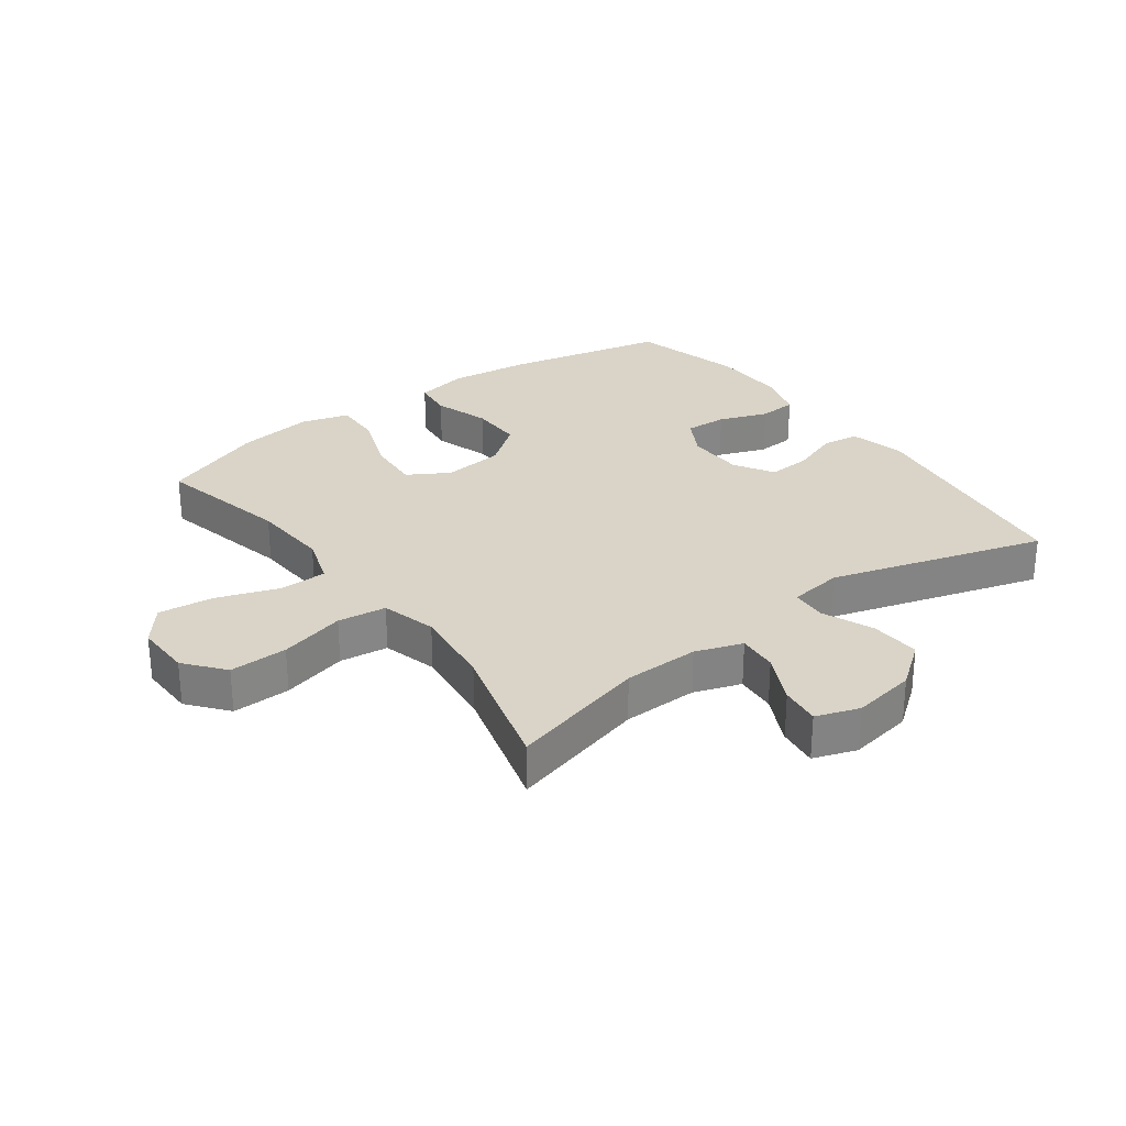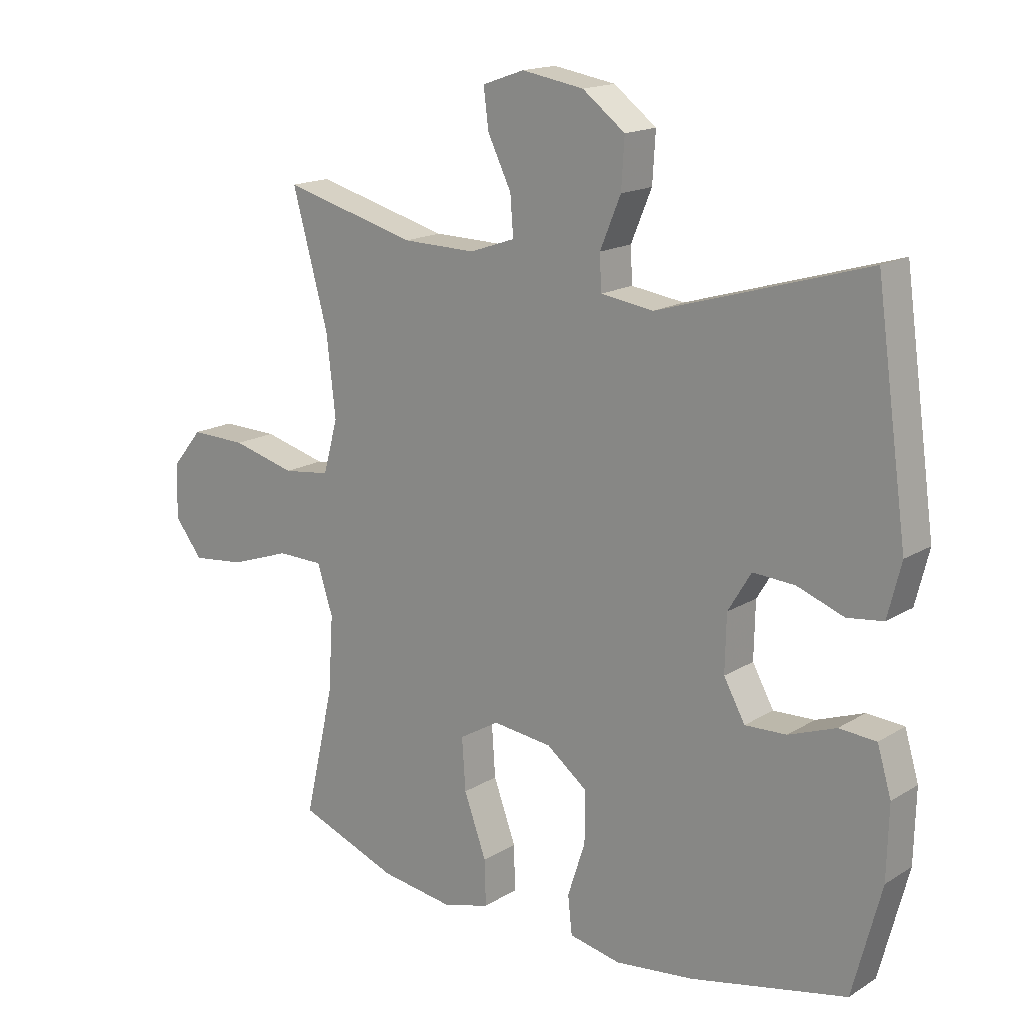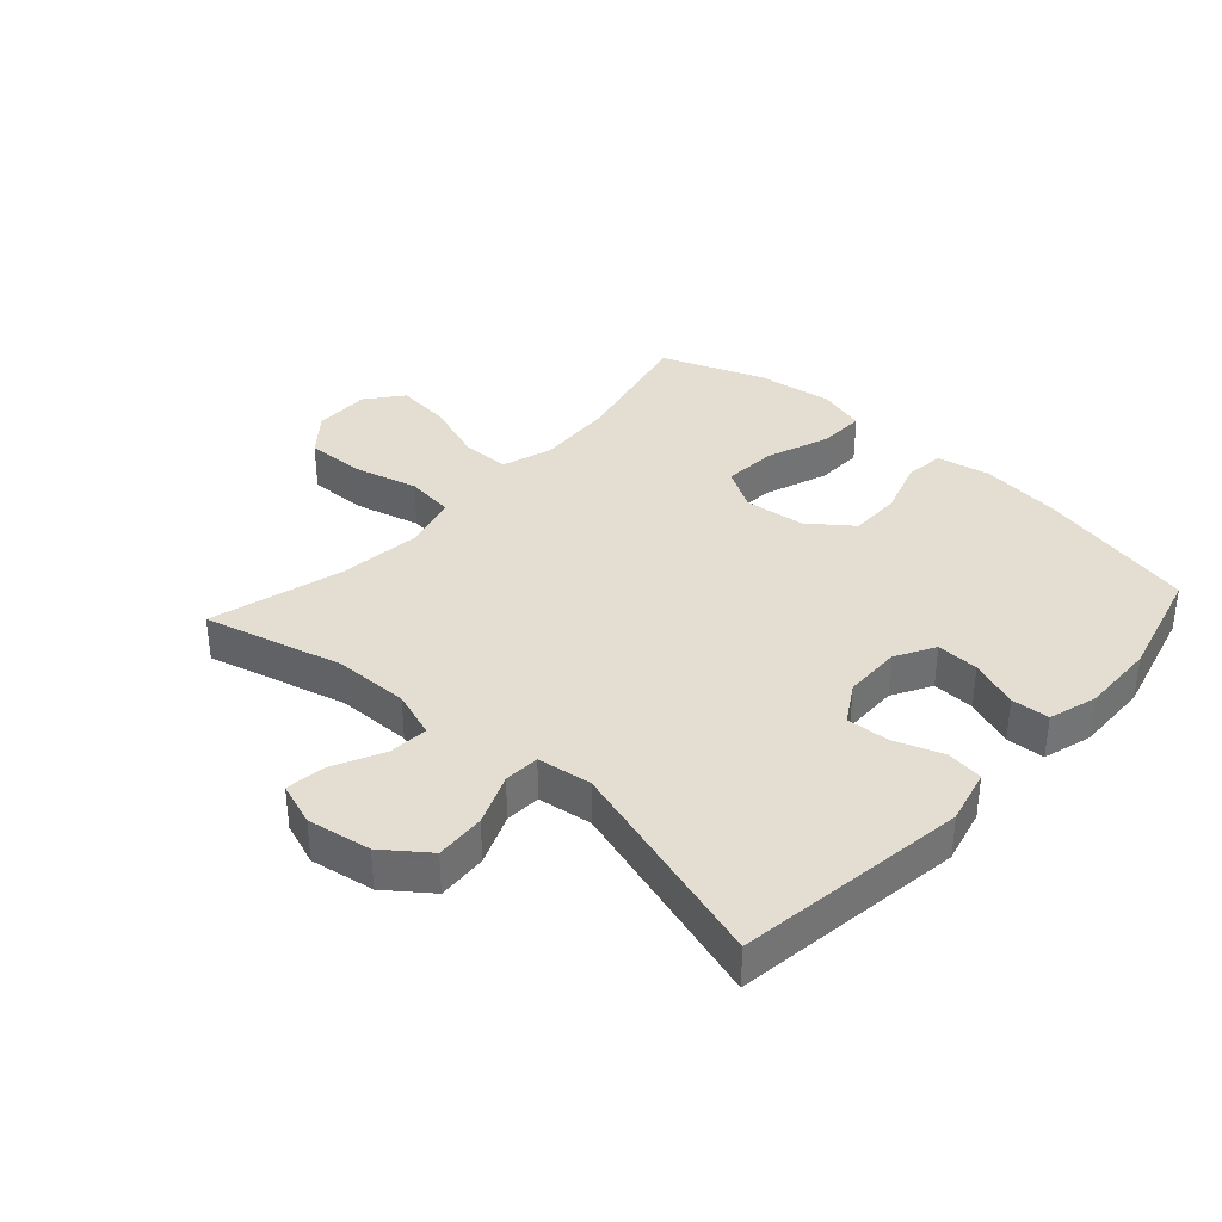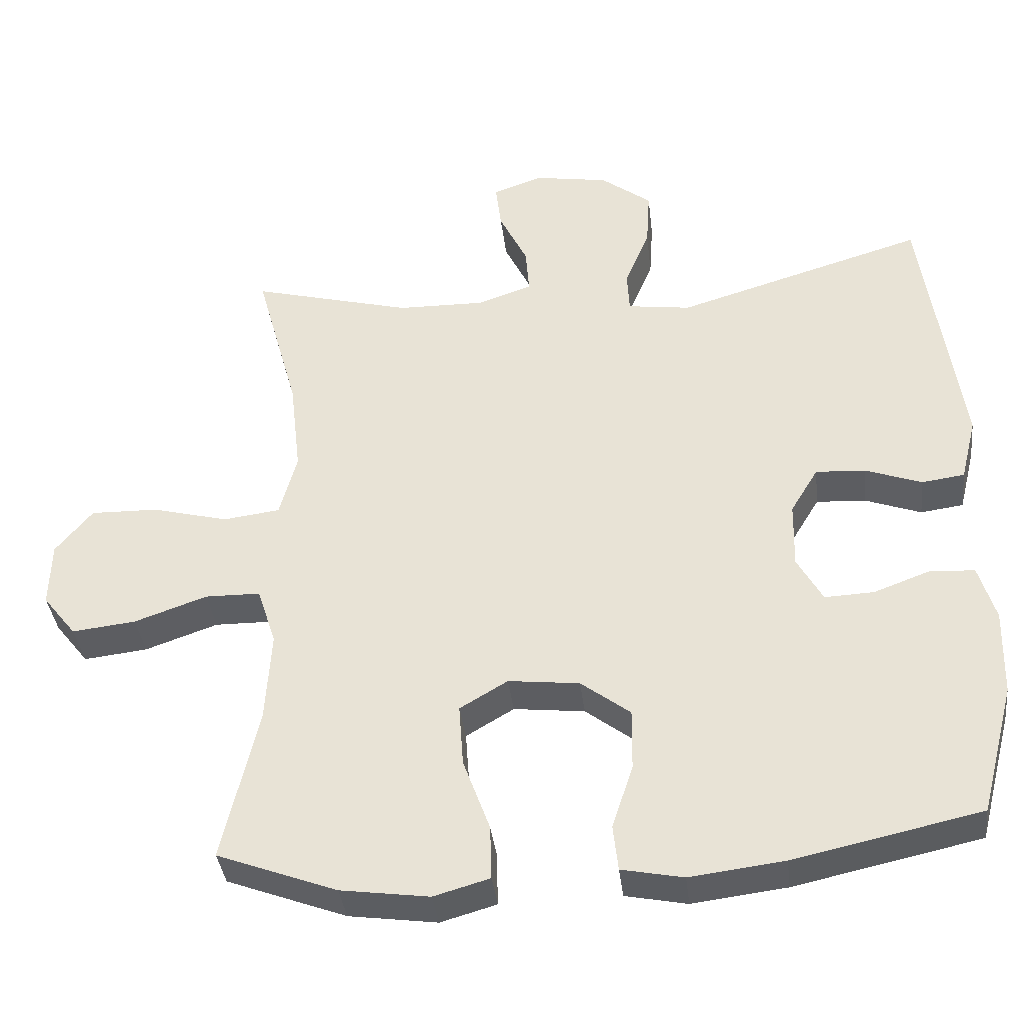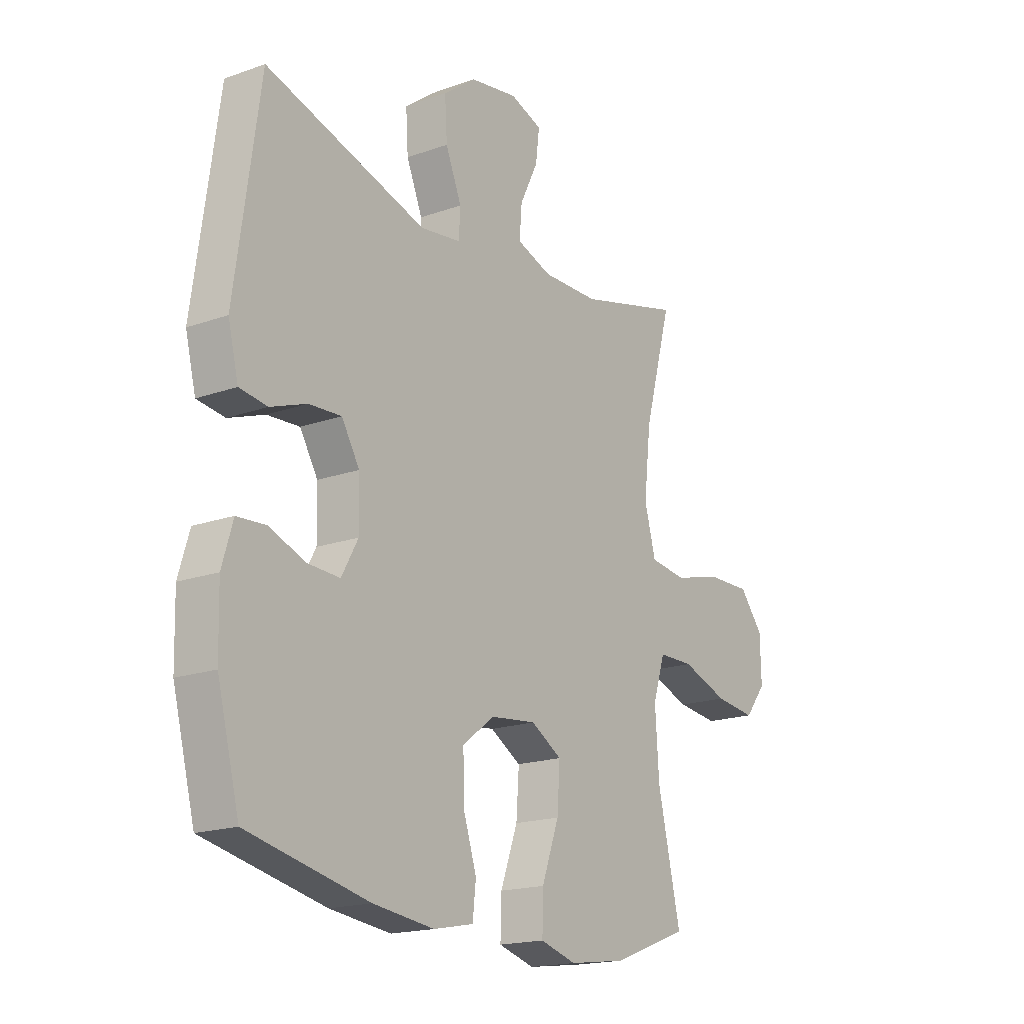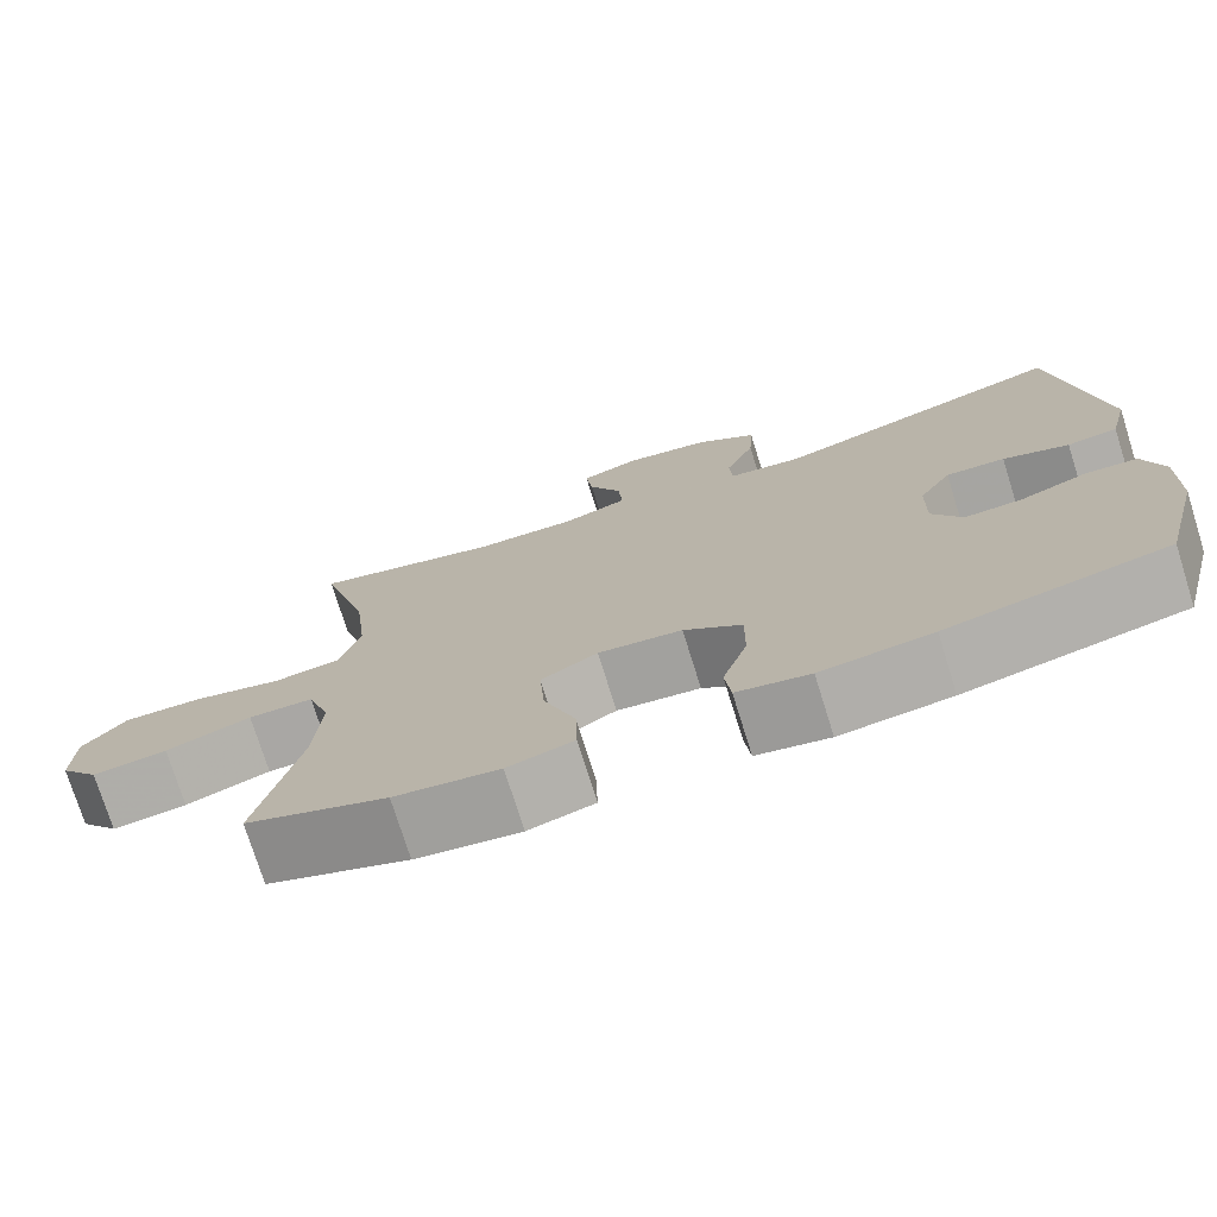
<metadata>
{"format":"obj","ext":"obj","renderer":"f3d","projection":"perspective","resolution":1024,"background":"white","views":[{"elev":28.7,"azim":-36.4,"up":"+Y"},{"elev":16.5,"azim":39.1,"up":"+Z"},{"elev":36.2,"azim":42.1,"up":"+Y"},{"elev":-37.5,"azim":6.6,"up":"+Z"},{"elev":-18.1,"azim":124.7,"up":"+Z"},{"elev":-75.1,"azim":17.4,"up":"+Z"}]}
</metadata>
<code>
v 0.5 0.07 0.5
v 0.552 0.07 0.13
v 0.53 0.07 0.042
v 0.471 0.07 0.034
v 0.394 0.07 0.062
v 0.325 0.07 0.066
v 0.287 0.07 0.003
v 0.285 0.07 -0.089
v 0.32 0.07 -0.152
v 0.388 0.07 -0.149
v 0.466 0.07 -0.12
v 0.527 0.07 -0.124
v 0.55 0.07 -0.201
v 0.547 0.07 -0.32
v 0.5 0.07 -0.5
v 0.243 0.07 -0.556
v 0.113 0.07 -0.572
v 0.028 0.07 -0.555
v 0.021 0.07 -0.492
v 0.05 0.07 -0.403
v 0.051 0.07 -0.319
v -0.017 0.07 -0.267
v -0.115 0.07 -0.256
v -0.181 0.07 -0.295
v -0.175 0.07 -0.381
v -0.138 0.07 -0.482
v -0.136 0.07 -0.557
v -0.213 0.07 -0.579
v -0.335 0.07 -0.562
v -0.5 0.07 -0.5
v -0.451 0.07 -0.286
v -0.443 0.07 -0.161
v -0.469 0.07 -0.081
v -0.545 0.07 -0.08
v -0.645 0.07 -0.115
v -0.733 0.07 -0.125
v -0.779 0.07 -0.067
v -0.777 0.07 0.023
v -0.726 0.07 0.085
v -0.633 0.07 0.083
v -0.528 0.07 0.056
v -0.45 0.07 0.066
v -0.426 0.07 0.154
v -0.441 0.07 0.286
v -0.5 0.07 0.5
v -0.279 0.07 0.442
v -0.158 0.07 0.44
v -0.083 0.07 0.466
v -0.088 0.07 0.53
v -0.127 0.07 0.61
v -0.135 0.07 0.674
v -0.066 0.07 0.698
v 0.036 0.07 0.681
v 0.106 0.07 0.628
v 0.101 0.07 0.548
v 0.067 0.07 0.466
v 0.07 0.07 0.409
v 0.157 0.07 0.397
v 0.5 0 0.5
v 0.552 0 0.13
v 0.53 0 0.042
v 0.471 0 0.034
v 0.394 0 0.062
v 0.325 0 0.066
v 0.287 0 0.003
v 0.285 0 -0.089
v 0.32 0 -0.152
v 0.388 0 -0.149
v 0.466 0 -0.12
v 0.527 0 -0.124
v 0.55 0 -0.201
v 0.547 0 -0.32
v 0.5 0 -0.5
v 0.243 0 -0.556
v 0.113 0 -0.572
v 0.028 0 -0.555
v 0.021 0 -0.492
v 0.05 0 -0.403
v 0.051 0 -0.319
v -0.017 0 -0.267
v -0.115 0 -0.256
v -0.181 0 -0.295
v -0.175 0 -0.381
v -0.138 0 -0.482
v -0.136 0 -0.557
v -0.213 0 -0.579
v -0.335 0 -0.562
v -0.5 0 -0.5
v -0.451 0 -0.286
v -0.443 0 -0.161
v -0.469 0 -0.081
v -0.545 0 -0.08
v -0.645 0 -0.115
v -0.733 0 -0.125
v -0.779 0 -0.067
v -0.777 0 0.023
v -0.726 0 0.085
v -0.633 0 0.083
v -0.528 0 0.056
v -0.45 0 0.066
v -0.426 0 0.154
v -0.441 0 0.286
v -0.5 0 0.5
v -0.279 0 0.442
v -0.158 0 0.44
v -0.083 0 0.466
v -0.088 0 0.53
v -0.127 0 0.61
v -0.135 0 0.674
v -0.066 0 0.698
v 0.036 0 0.681
v 0.106 0 0.628
v 0.101 0 0.548
v 0.067 0 0.466
v 0.07 0 0.409
v 0.157 0 0.397
f 54 55 56
f 53 54 56
f 52 53 56
f 51 52 56
f 50 51 56
f 49 50 56
f 48 49 56 57
f 47 48 57
f 46 47 57 58
f 44 45 46
f 43 44 46 58
f 39 40 41
f 38 39 41
f 37 38 41
f 36 37 41
f 35 36 41
f 34 35 41
f 33 34 41 42
f 43 58 1
f 42 43 1
f 33 42 1
f 32 33 1
f 29 30 31
f 28 29 31
f 27 28 31
f 26 27 31
f 25 26 31
f 18 19 20
f 17 18 20
f 16 17 20
f 15 16 20
f 14 15 20
f 13 14 20
f 12 13 20
f 11 12 20
f 10 11 20
f 9 10 20 21
f 8 9 21 22
f 3 4 5
f 2 3 5
f 1 2 5
f 1 5 6
f 32 1 6 7
f 24 25 31 32
f 23 24 32 7
f 7 8 22 23
f 114 113 112
f 114 112 111
f 114 111 110
f 114 110 109
f 114 109 108
f 114 108 107
f 115 114 107 106
f 115 106 105
f 116 115 105 104
f 104 103 102
f 116 104 102 101
f 99 98 97
f 99 97 96
f 99 96 95
f 99 95 94
f 99 94 93
f 99 93 92
f 100 99 92 91
f 59 116 101
f 59 101 100
f 59 100 91
f 59 91 90
f 89 88 87
f 89 87 86
f 89 86 85
f 89 85 84
f 89 84 83
f 78 77 76
f 78 76 75
f 78 75 74
f 78 74 73
f 78 73 72
f 78 72 71
f 78 71 70
f 78 70 69
f 78 69 68
f 79 78 68 67
f 80 79 67 66
f 63 62 61
f 63 61 60
f 63 60 59
f 64 63 59
f 65 64 59 90
f 90 89 83 82
f 65 90 82 81
f 81 80 66 65
f 1 59 60 2
f 2 60 61 3
f 3 61 62 4
f 4 62 63 5
f 5 63 64 6
f 6 64 65 7
f 7 65 66 8
f 8 66 67 9
f 9 67 68 10
f 10 68 69 11
f 11 69 70 12
f 12 70 71 13
f 13 71 72 14
f 14 72 73 15
f 15 73 74 16
f 16 74 75 17
f 17 75 76 18
f 18 76 77 19
f 19 77 78 20
f 20 78 79 21
f 21 79 80 22
f 22 80 81 23
f 23 81 82 24
f 24 82 83 25
f 25 83 84 26
f 26 84 85 27
f 27 85 86 28
f 28 86 87 29
f 29 87 88 30
f 30 88 89 31
f 31 89 90 32
f 32 90 91 33
f 33 91 92 34
f 34 92 93 35
f 35 93 94 36
f 36 94 95 37
f 37 95 96 38
f 38 96 97 39
f 39 97 98 40
f 40 98 99 41
f 41 99 100 42
f 42 100 101 43
f 43 101 102 44
f 44 102 103 45
f 45 103 104 46
f 46 104 105 47
f 47 105 106 48
f 48 106 107 49
f 49 107 108 50
f 50 108 109 51
f 51 109 110 52
f 52 110 111 53
f 53 111 112 54
f 54 112 113 55
f 55 113 114 56
f 56 114 115 57
f 57 115 116 58
f 58 116 59 1

</code>
